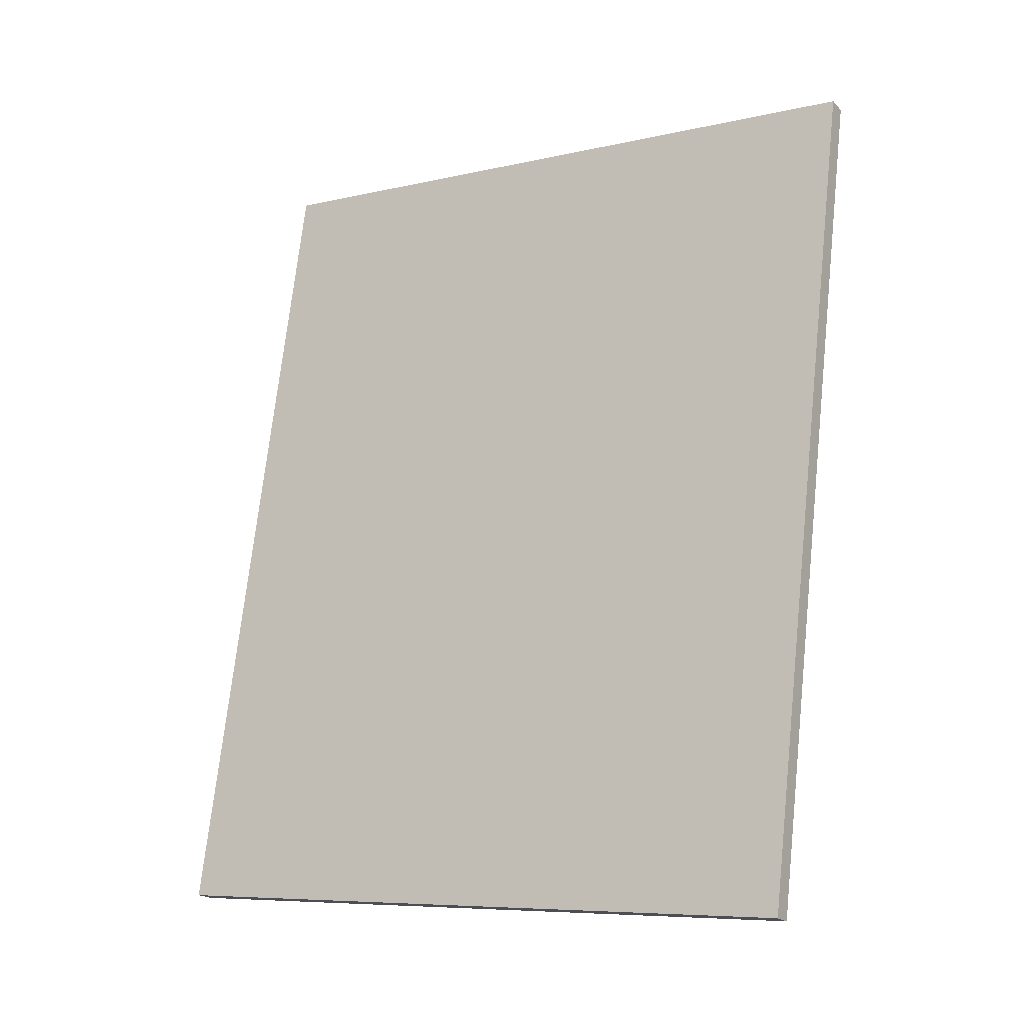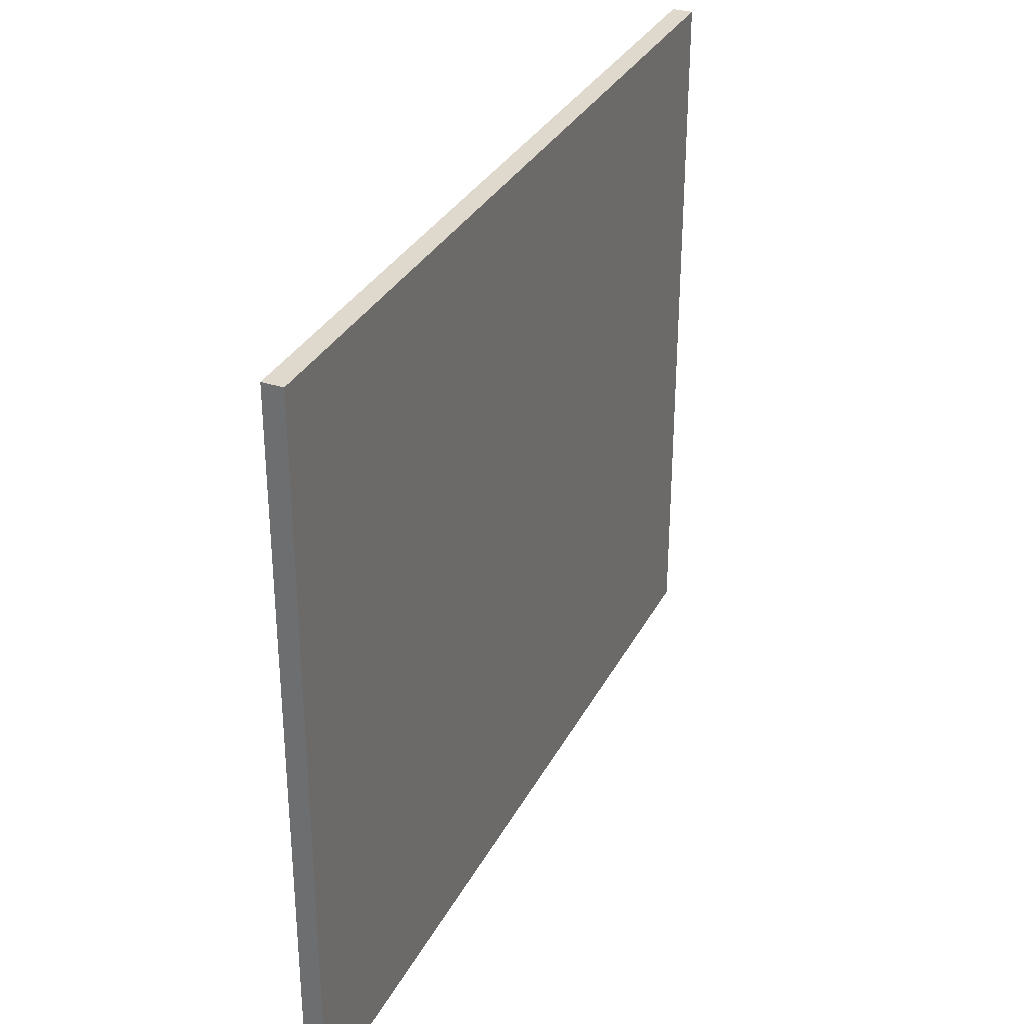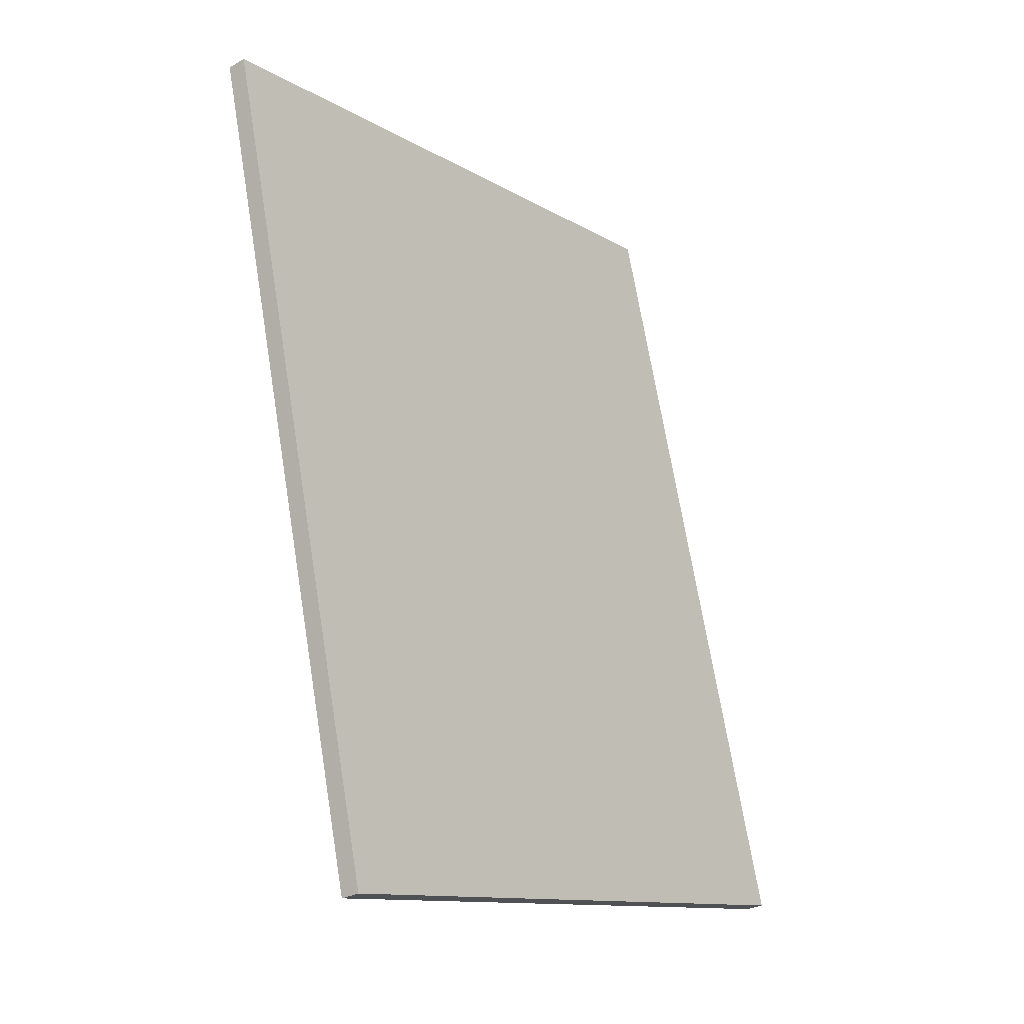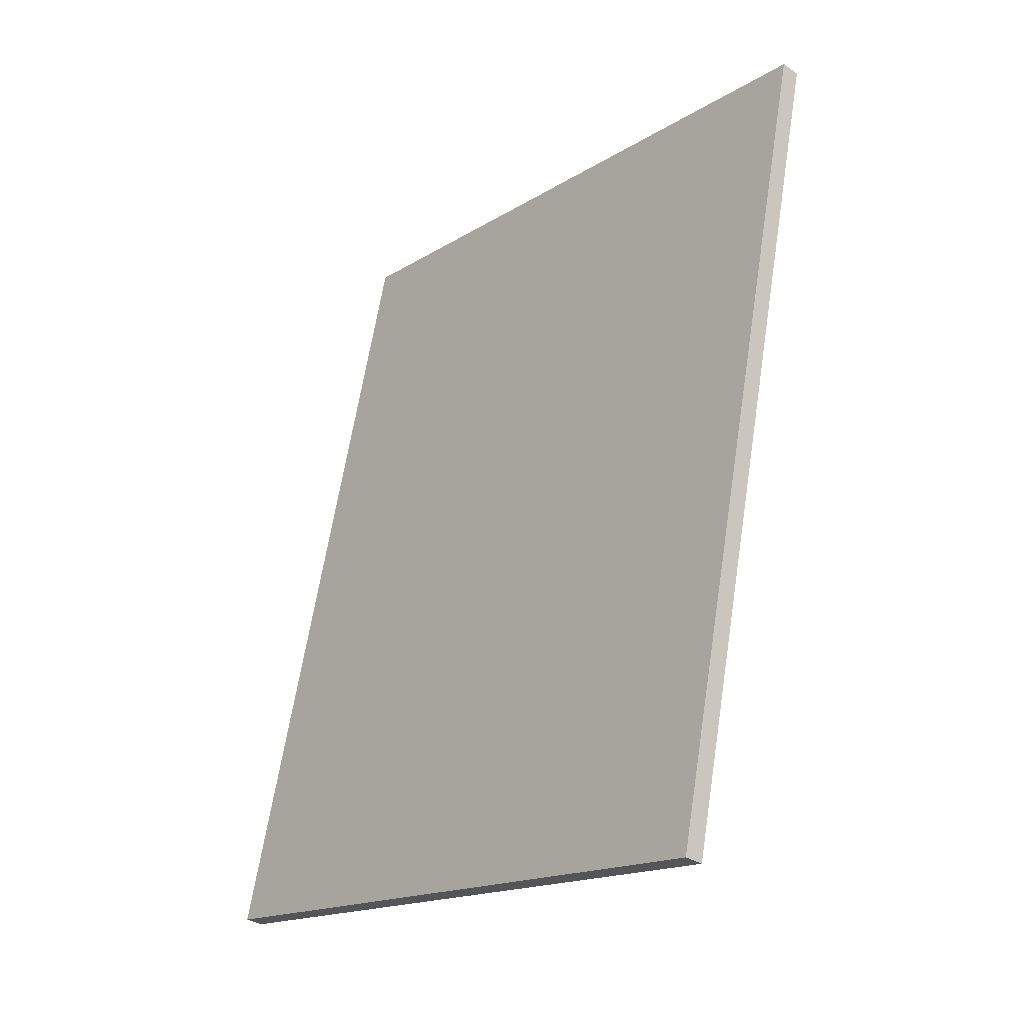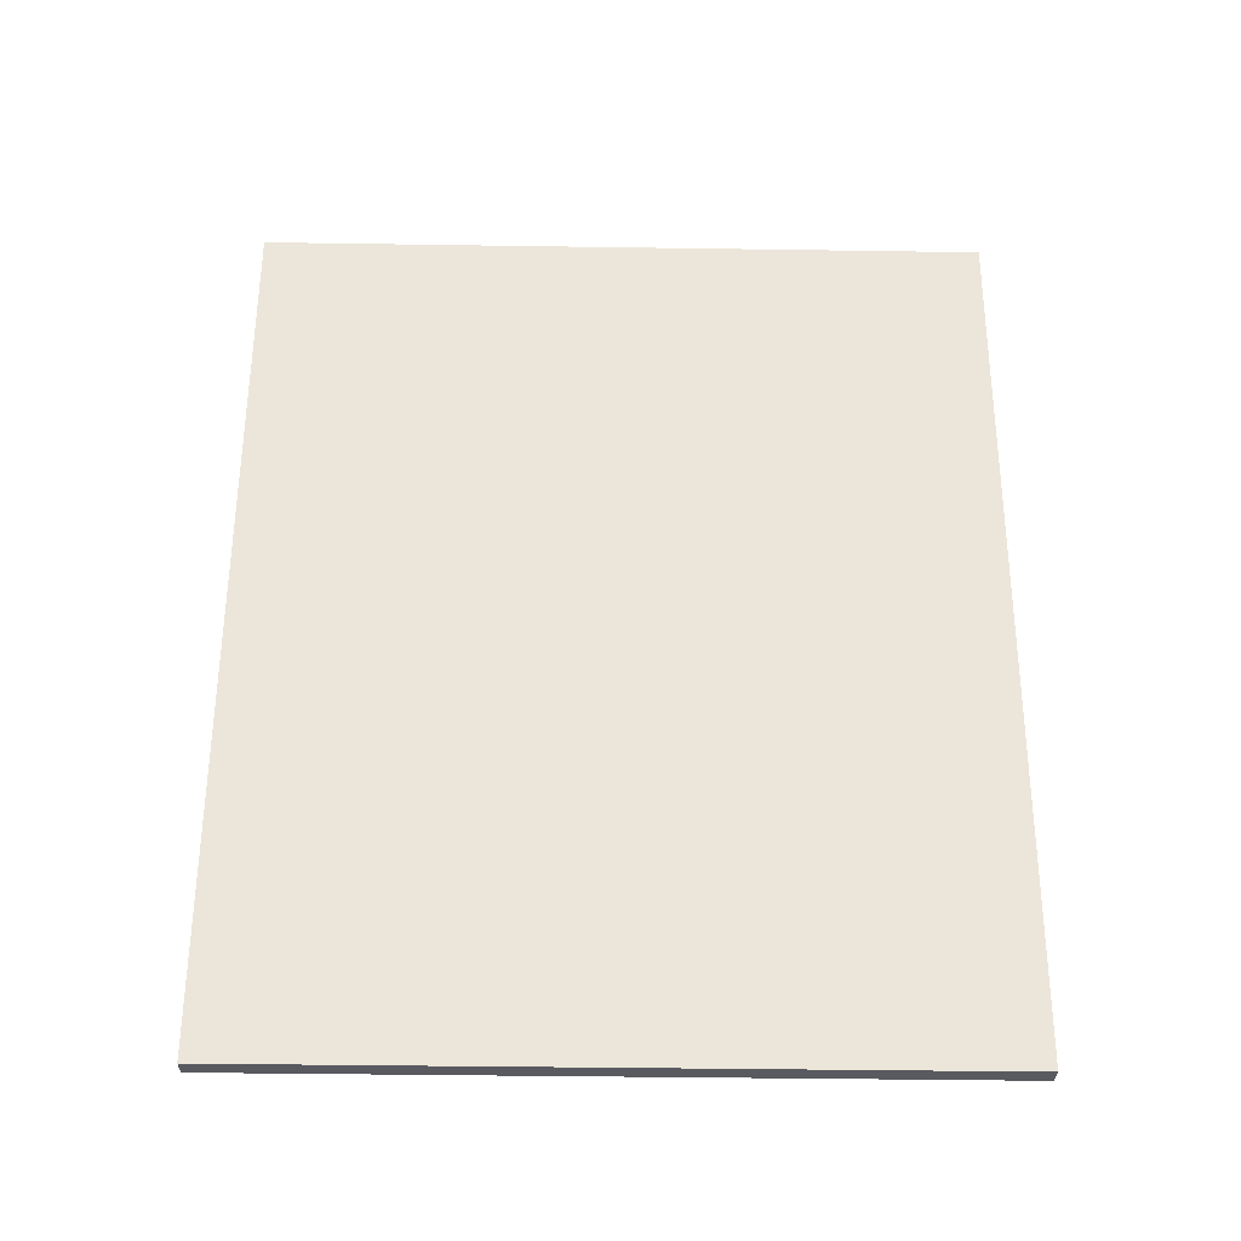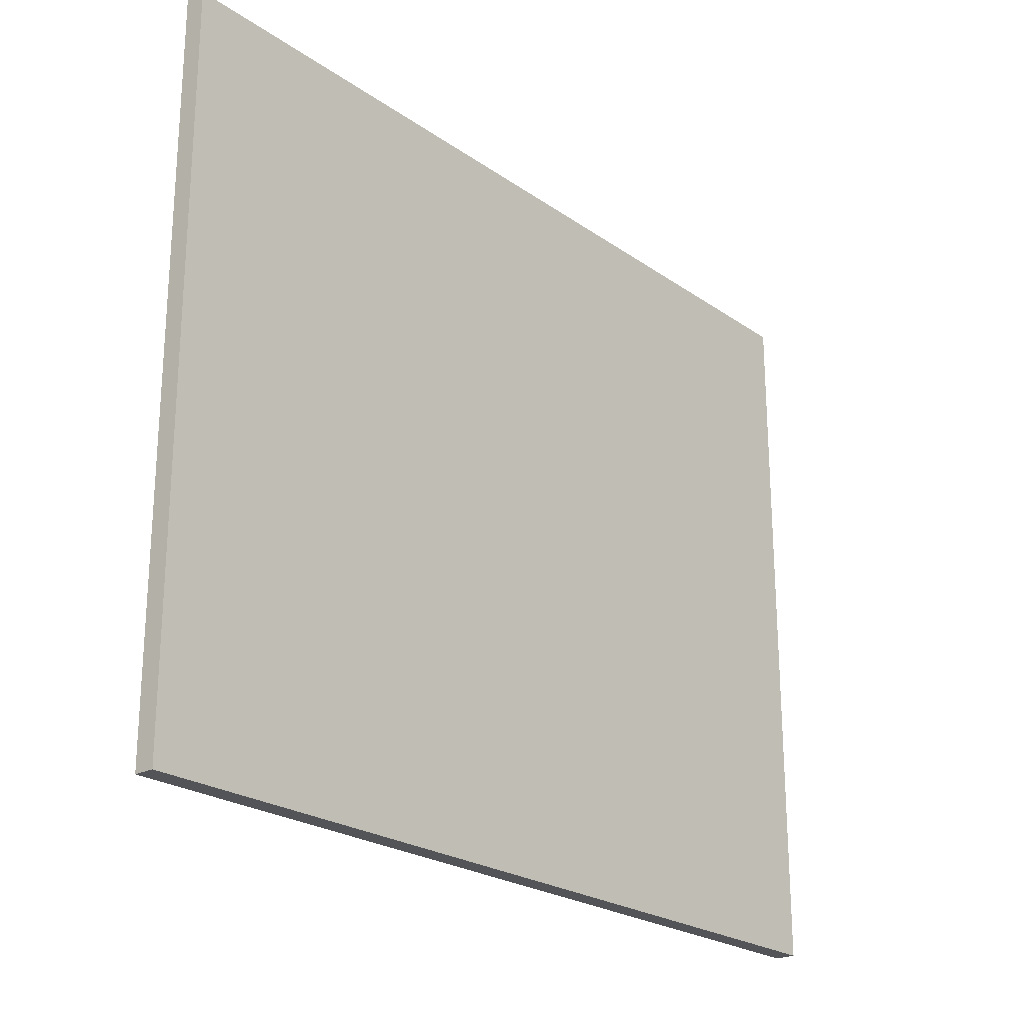
<metadata>
{"format":"obj","ext":"obj","renderer":"f3d","projection":"perspective","resolution":1024,"background":"white","views":[{"elev":-7.8,"azim":-57.4,"up":"+Z"},{"elev":32.1,"azim":-144.5,"up":"+Y"},{"elev":-12.3,"azim":-143.2,"up":"+Z"},{"elev":-17.2,"azim":-39.5,"up":"+Z"},{"elev":-43.3,"azim":89.0,"up":"+Z"},{"elev":-23.3,"azim":-127.7,"up":"+Y"}]}
</metadata>
<code>
v  4.888 17.94 21.14
v  0 17.94 1.099e-15
v  4.392 17.94 21.25
v  0.491 17.94 -0.099
v  0 0 0
v  4.392 -1.301e-15 21.25
v  4.888 -1.295e-15 21.14
v  0.491 6.062e-18 -0.099
g defaultobject
f 1 2 3
f 2 1 4
f 5 3 2
f 3 5 6
f 6 1 3
f 1 6 7
f 7 4 1
f 4 7 8
f 8 2 4
f 2 8 5
f 8 6 5
f 6 8 7

</code>
